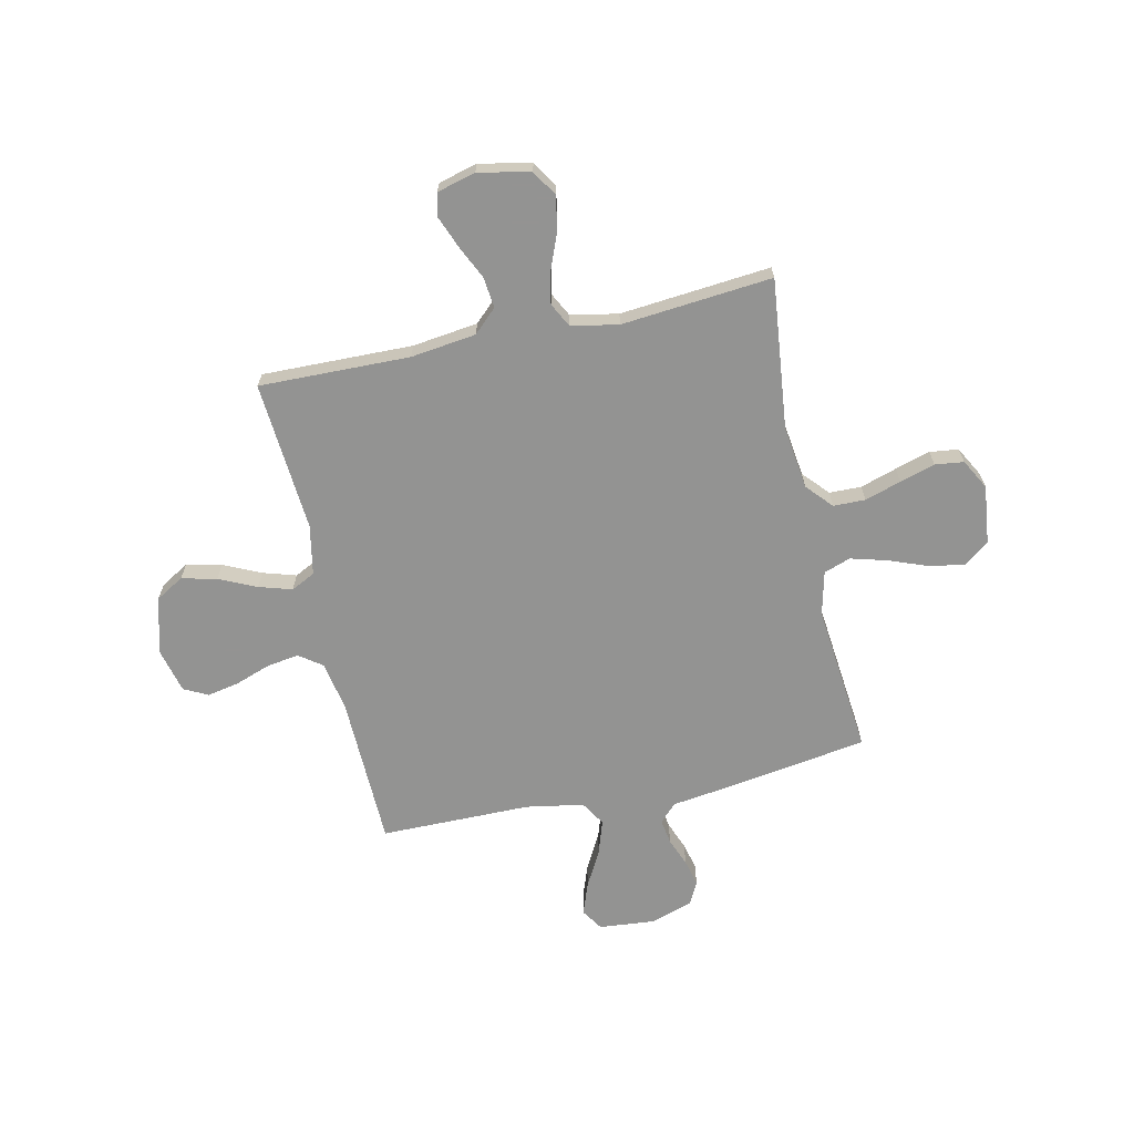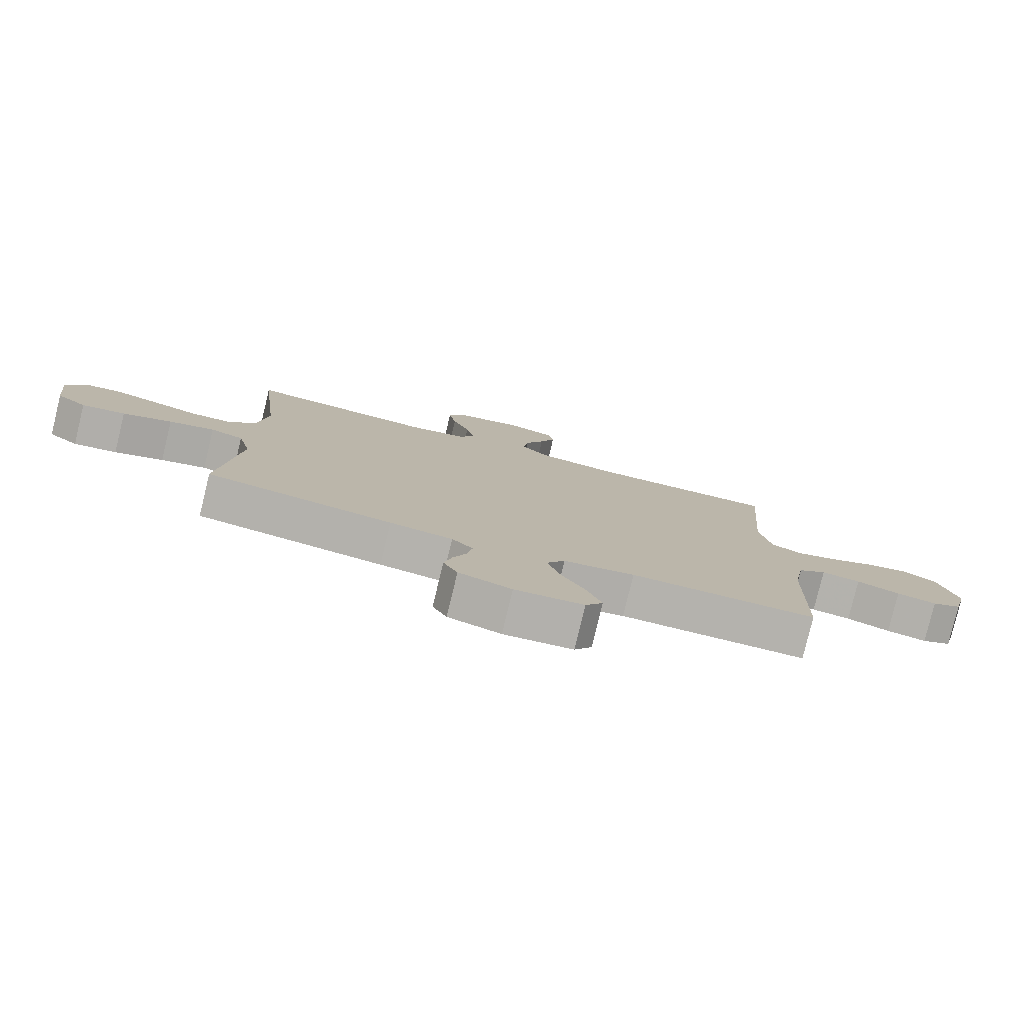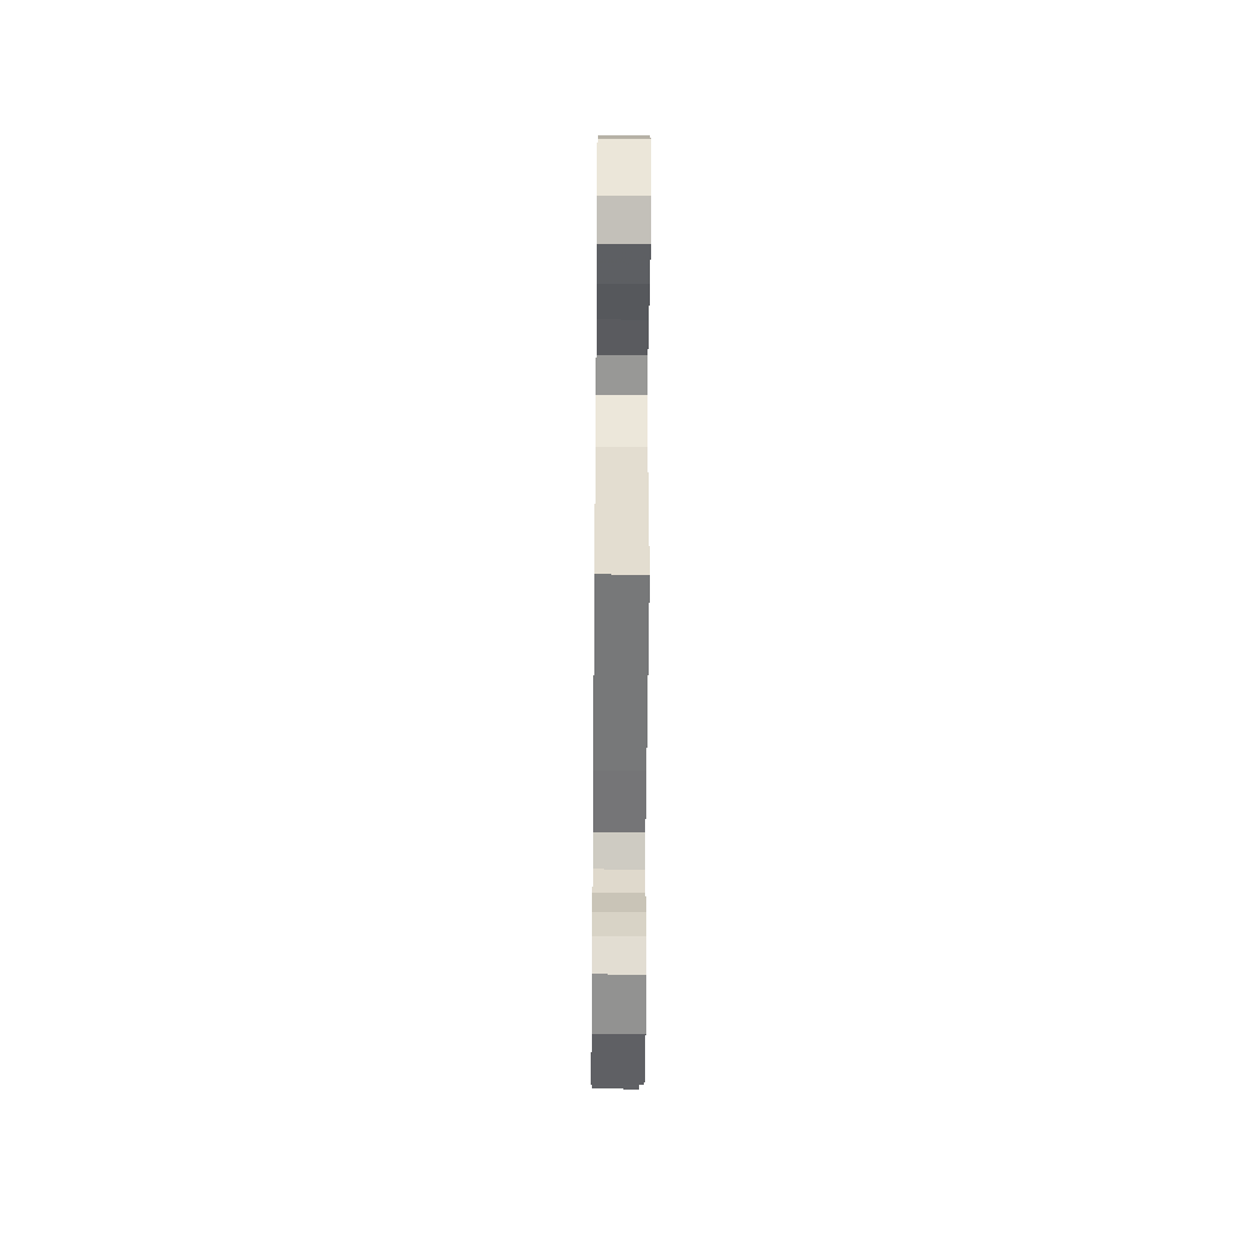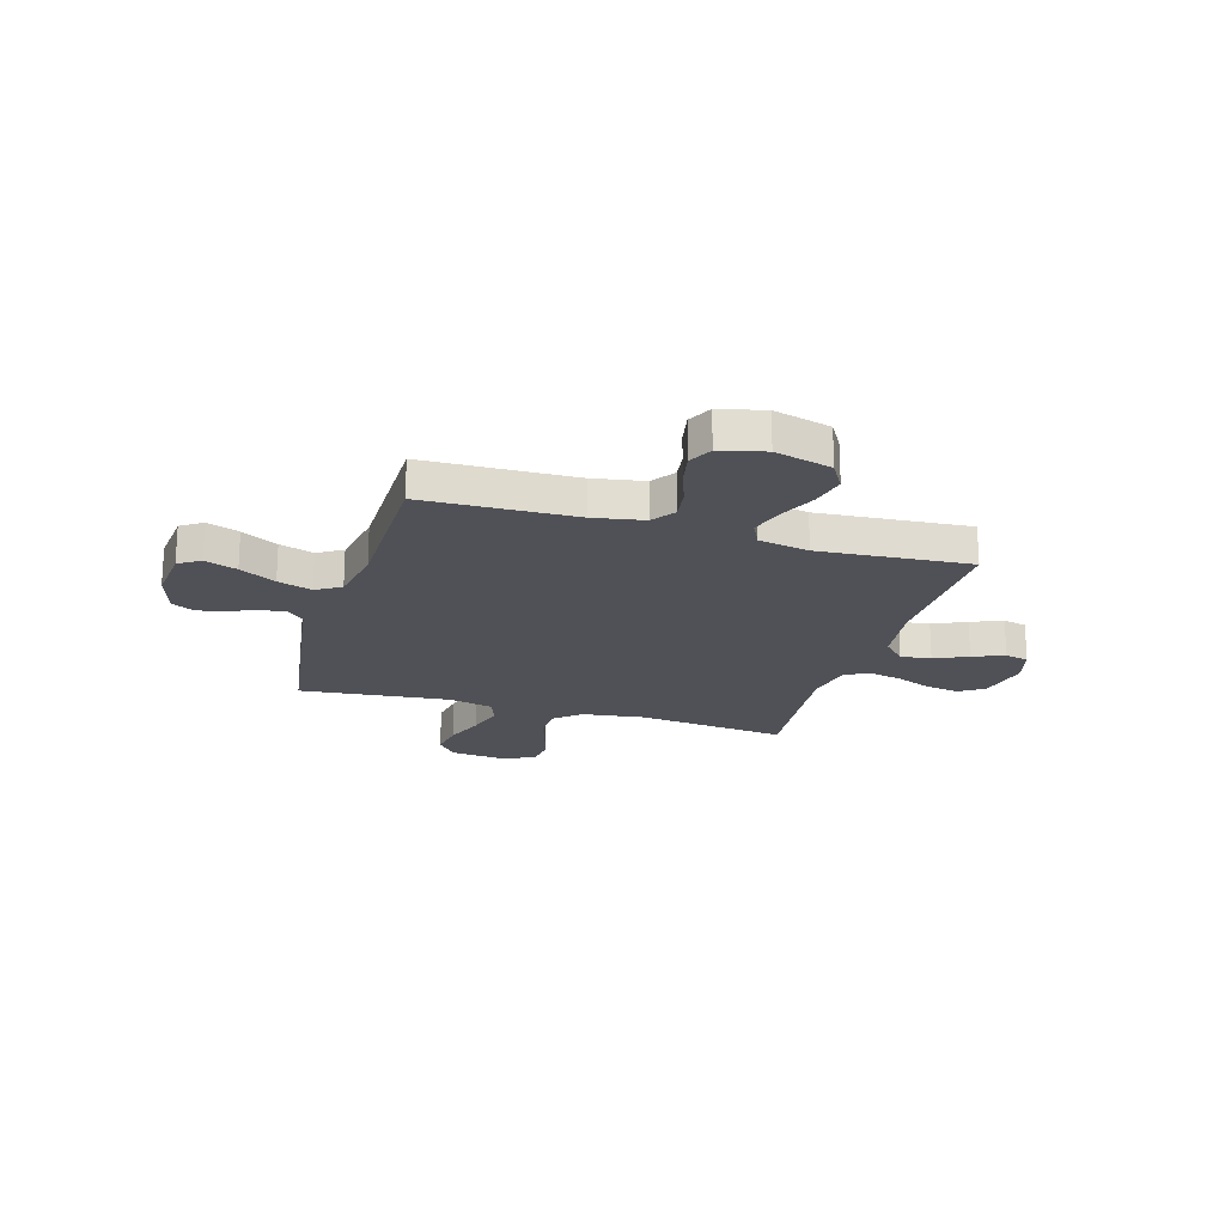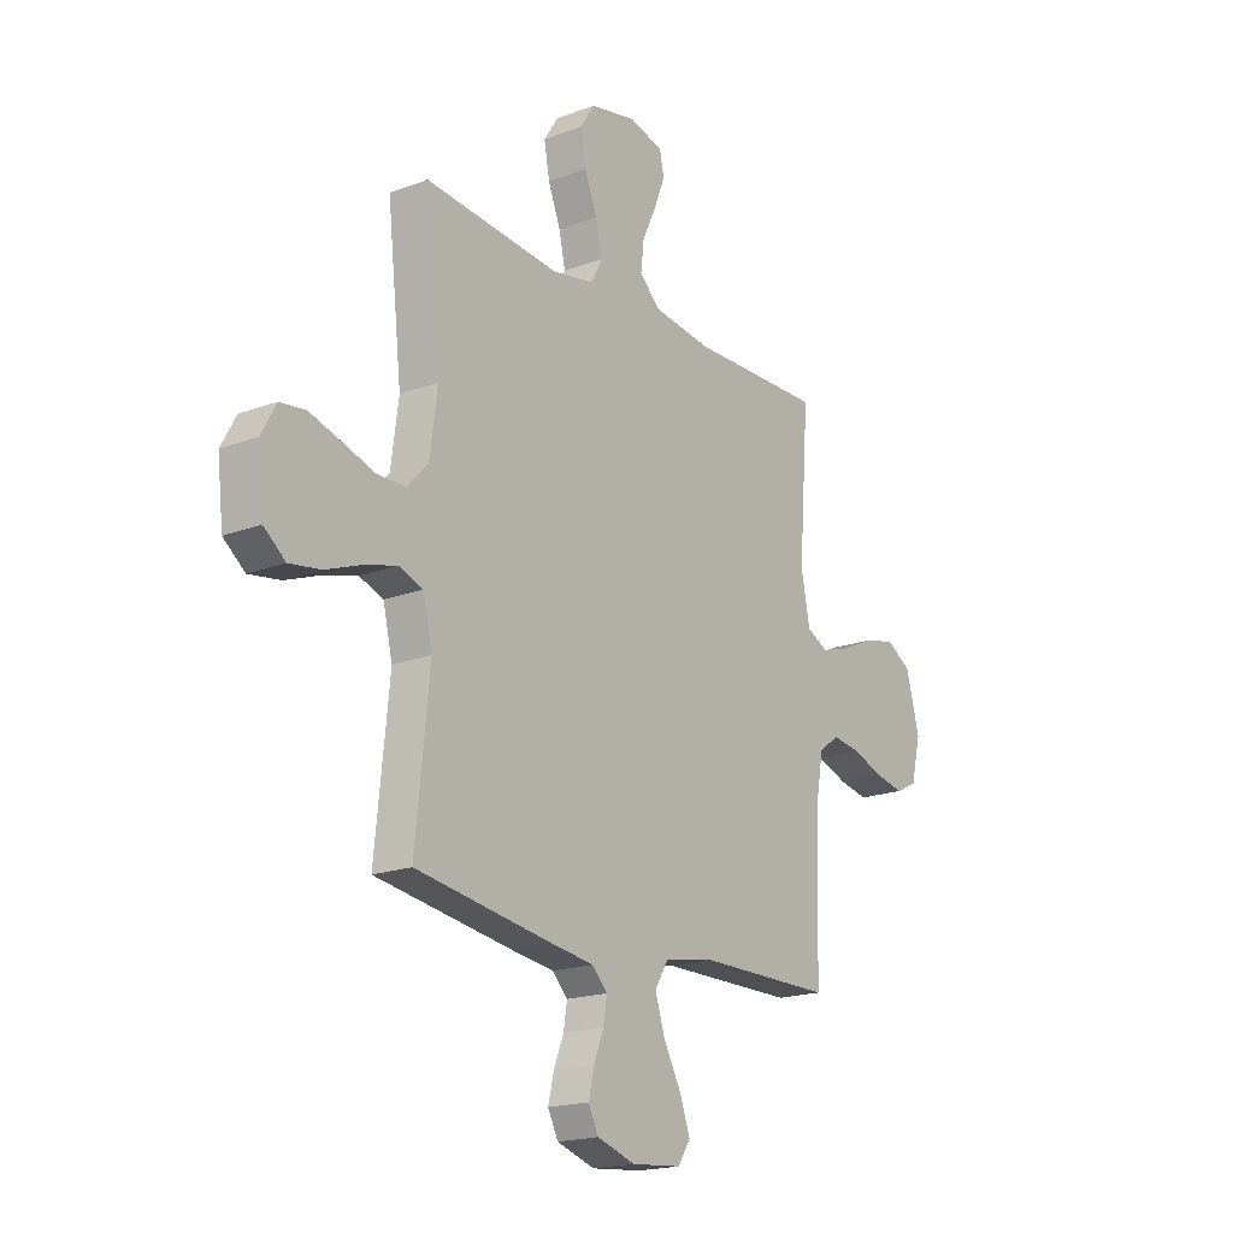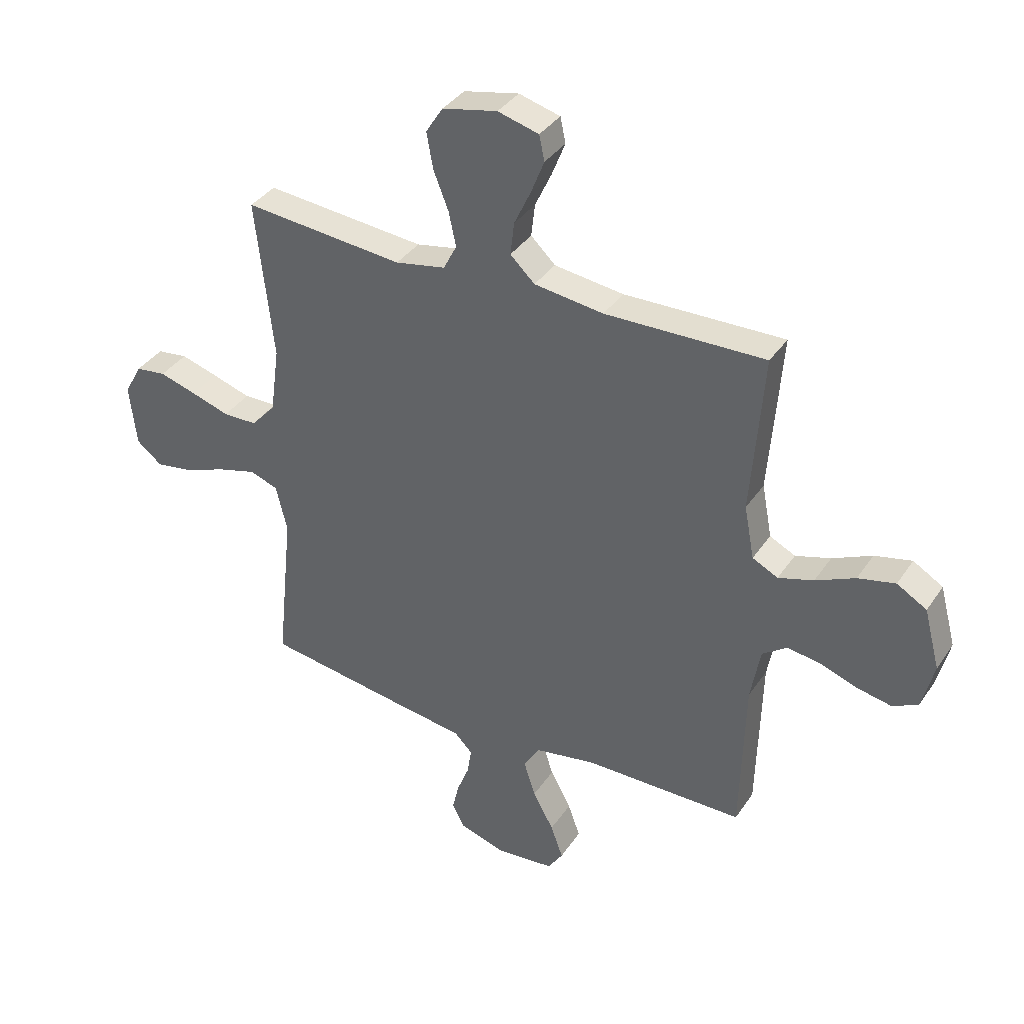
<metadata>
{"format":"obj","ext":"obj","renderer":"f3d","projection":"perspective","resolution":1024,"background":"white","views":[{"elev":-66.7,"azim":12.3,"up":"+Y"},{"elev":-79.5,"azim":166.4,"up":"+Z"},{"elev":-48.7,"azim":89.5,"up":"+Z"},{"elev":-20.5,"azim":-106.6,"up":"+Y"},{"elev":-18.7,"azim":125.7,"up":"+Z"},{"elev":36.7,"azim":-150.2,"up":"+Z"}]}
</metadata>
<code>
v 0.5 0.07 0.5
v 0.467 0.07 0.2
v 0.484 0.07 0.075
v 0.53 0.07 0.024
v 0.594 0.07 0.023
v 0.666 0.07 0.046
v 0.736 0.07 0.067
v 0.793 0.07 0.06
v 0.826 0.07 0
v 0.813 0.07 -0.116
v 0.765 0.07 -0.154
v 0.695 0.07 -0.143
v 0.616 0.07 -0.113
v 0.543 0.07 -0.093
v 0.49 0.07 -0.112
v 0.469 0.07 -0.2
v 0.5 0.07 -0.5
v 0.2 0.07 -0.546
v 0.099 0.07 -0.56
v 0.065 0.07 -0.595
v 0.073 0.07 -0.645
v 0.095 0.07 -0.701
v 0.108 0.07 -0.755
v 0.085 0.07 -0.8
v 0 0.07 -0.827
v -0.111 0.07 -0.817
v -0.139 0.07 -0.774
v -0.116 0.07 -0.71
v -0.077 0.07 -0.638
v -0.055 0.07 -0.57
v -0.085 0.07 -0.521
v -0.2 0.07 -0.501
v -0.5 0.07 -0.5
v -0.508 0.07 -0.2
v -0.526 0.07 -0.099
v -0.572 0.07 -0.066
v -0.635 0.07 -0.075
v -0.705 0.07 -0.1
v -0.77 0.07 -0.113
v -0.818 0.07 -0.089
v -0.84 0.07 0
v -0.81 0.07 0.113
v -0.754 0.07 0.146
v -0.684 0.07 0.13
v -0.61 0.07 0.096
v -0.544 0.07 0.076
v -0.496 0.07 0.1
v -0.477 0.07 0.2
v -0.5 0.07 0.5
v -0.2 0.07 0.494
v -0.07 0.07 0.511
v -0.024 0.07 0.555
v -0.031 0.07 0.616
v -0.062 0.07 0.682
v -0.087 0.07 0.745
v -0.077 0.07 0.792
v 0 0.07 0.813
v 0.103 0.07 0.791
v 0.135 0.07 0.741
v 0.123 0.07 0.674
v 0.095 0.07 0.603
v 0.081 0.07 0.538
v 0.106 0.07 0.49
v 0.2 0.07 0.472
v 0.5 0 0.5
v 0.467 0 0.2
v 0.484 0 0.075
v 0.53 0 0.024
v 0.594 0 0.023
v 0.666 0 0.046
v 0.736 0 0.067
v 0.793 0 0.06
v 0.826 0 0
v 0.813 0 -0.116
v 0.765 0 -0.154
v 0.695 0 -0.143
v 0.616 0 -0.113
v 0.543 0 -0.093
v 0.49 0 -0.112
v 0.469 0 -0.2
v 0.5 0 -0.5
v 0.2 0 -0.546
v 0.099 0 -0.56
v 0.065 0 -0.595
v 0.073 0 -0.645
v 0.095 0 -0.701
v 0.108 0 -0.755
v 0.085 0 -0.8
v 0 0 -0.827
v -0.111 0 -0.817
v -0.139 0 -0.774
v -0.116 0 -0.71
v -0.077 0 -0.638
v -0.055 0 -0.57
v -0.085 0 -0.521
v -0.2 0 -0.501
v -0.5 0 -0.5
v -0.508 0 -0.2
v -0.526 0 -0.099
v -0.572 0 -0.066
v -0.635 0 -0.075
v -0.705 0 -0.1
v -0.77 0 -0.113
v -0.818 0 -0.089
v -0.84 0 0
v -0.81 0 0.113
v -0.754 0 0.146
v -0.684 0 0.13
v -0.61 0 0.096
v -0.544 0 0.076
v -0.496 0 0.1
v -0.477 0 0.2
v -0.5 0 0.5
v -0.2 0 0.494
v -0.07 0 0.511
v -0.024 0 0.555
v -0.031 0 0.616
v -0.062 0 0.682
v -0.087 0 0.745
v -0.077 0 0.792
v 0 0 0.813
v 0.103 0 0.791
v 0.135 0 0.741
v 0.123 0 0.674
v 0.095 0 0.603
v 0.081 0 0.538
v 0.106 0 0.49
v 0.2 0 0.472
f 58 59 60 61
f 58 61 62
f 57 58 62
f 56 57 62
f 53 54 55 56
f 53 56 62 63
f 48 49 50
f 47 48 50 51
f 42 43 44 45
f 42 45 46
f 41 42 46
f 40 41 46
f 37 38 39 40
f 36 37 40 46
f 35 36 46 47
f 32 33 34
f 31 32 34 35
f 26 27 28 29
f 26 29 30
f 25 26 30
f 24 25 30
f 21 22 23 24
f 20 21 24 30
f 19 20 30 31
f 16 17 18 19
f 15 16 19 31
f 10 11 12 13
f 10 13 14
f 9 10 14
f 8 9 14
f 5 6 7 8
f 5 8 14 15
f 64 1 2
f 63 64 2 3
f 52 53 63 3
f 4 5 15 31
f 35 47 51 52
f 31 35 52
f 3 4 31 52
f 125 124 123 122
f 126 125 122
f 126 122 121
f 126 121 120
f 120 119 118 117
f 127 126 120 117
f 114 113 112
f 115 114 112 111
f 109 108 107 106
f 110 109 106
f 110 106 105
f 110 105 104
f 104 103 102 101
f 110 104 101 100
f 111 110 100 99
f 98 97 96
f 99 98 96 95
f 93 92 91 90
f 94 93 90
f 94 90 89
f 94 89 88
f 88 87 86 85
f 94 88 85 84
f 95 94 84 83
f 83 82 81 80
f 95 83 80 79
f 77 76 75 74
f 78 77 74
f 78 74 73
f 78 73 72
f 72 71 70 69
f 79 78 72 69
f 66 65 128
f 67 66 128 127
f 67 127 117 116
f 95 79 69 68
f 116 115 111 99
f 116 99 95
f 116 95 68 67
f 1 65 66 2
f 2 66 67 3
f 3 67 68 4
f 4 68 69 5
f 5 69 70 6
f 6 70 71 7
f 7 71 72 8
f 8 72 73 9
f 9 73 74 10
f 10 74 75 11
f 11 75 76 12
f 12 76 77 13
f 13 77 78 14
f 14 78 79 15
f 15 79 80 16
f 16 80 81 17
f 17 81 82 18
f 18 82 83 19
f 19 83 84 20
f 20 84 85 21
f 21 85 86 22
f 22 86 87 23
f 23 87 88 24
f 24 88 89 25
f 25 89 90 26
f 26 90 91 27
f 27 91 92 28
f 28 92 93 29
f 29 93 94 30
f 30 94 95 31
f 31 95 96 32
f 32 96 97 33
f 33 97 98 34
f 34 98 99 35
f 35 99 100 36
f 36 100 101 37
f 37 101 102 38
f 38 102 103 39
f 39 103 104 40
f 40 104 105 41
f 41 105 106 42
f 42 106 107 43
f 43 107 108 44
f 44 108 109 45
f 45 109 110 46
f 46 110 111 47
f 47 111 112 48
f 48 112 113 49
f 49 113 114 50
f 50 114 115 51
f 51 115 116 52
f 52 116 117 53
f 53 117 118 54
f 54 118 119 55
f 55 119 120 56
f 56 120 121 57
f 57 121 122 58
f 58 122 123 59
f 59 123 124 60
f 60 124 125 61
f 61 125 126 62
f 62 126 127 63
f 63 127 128 64
f 64 128 65 1

</code>
